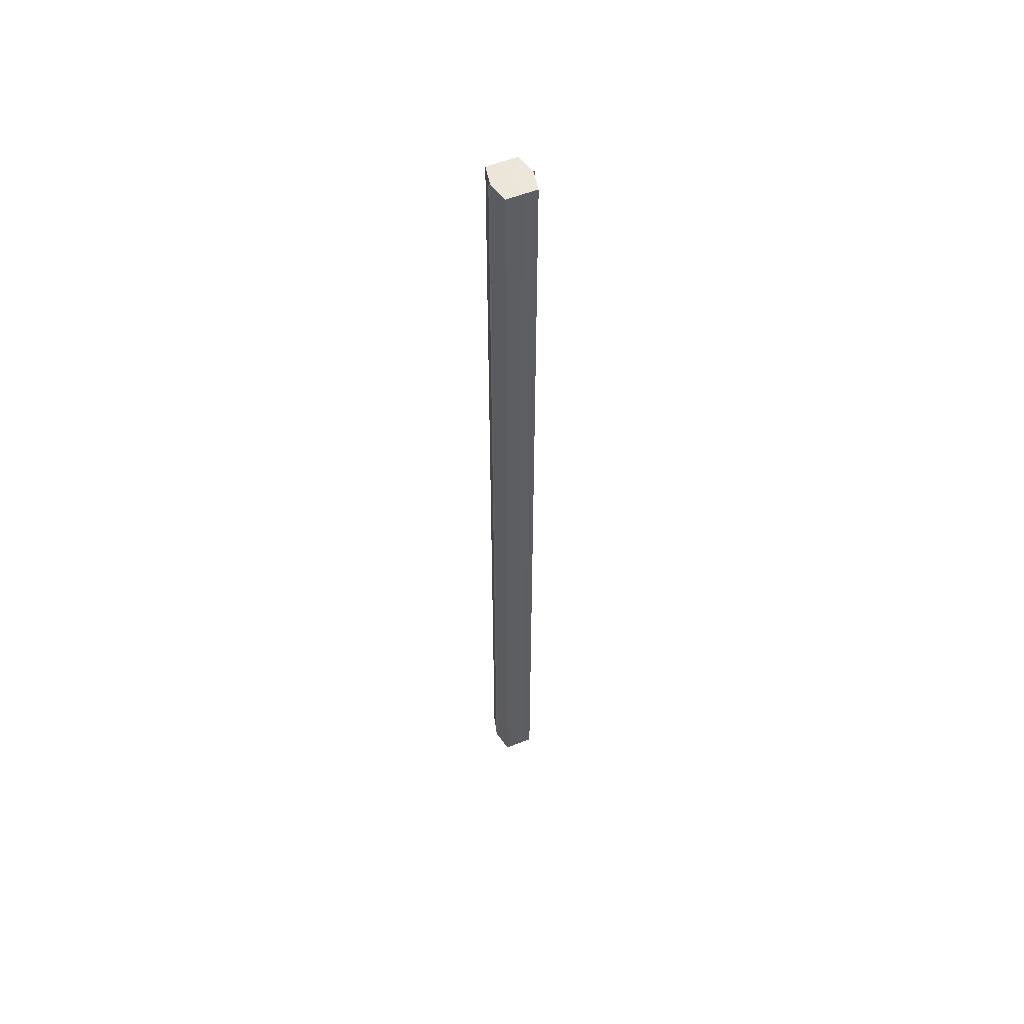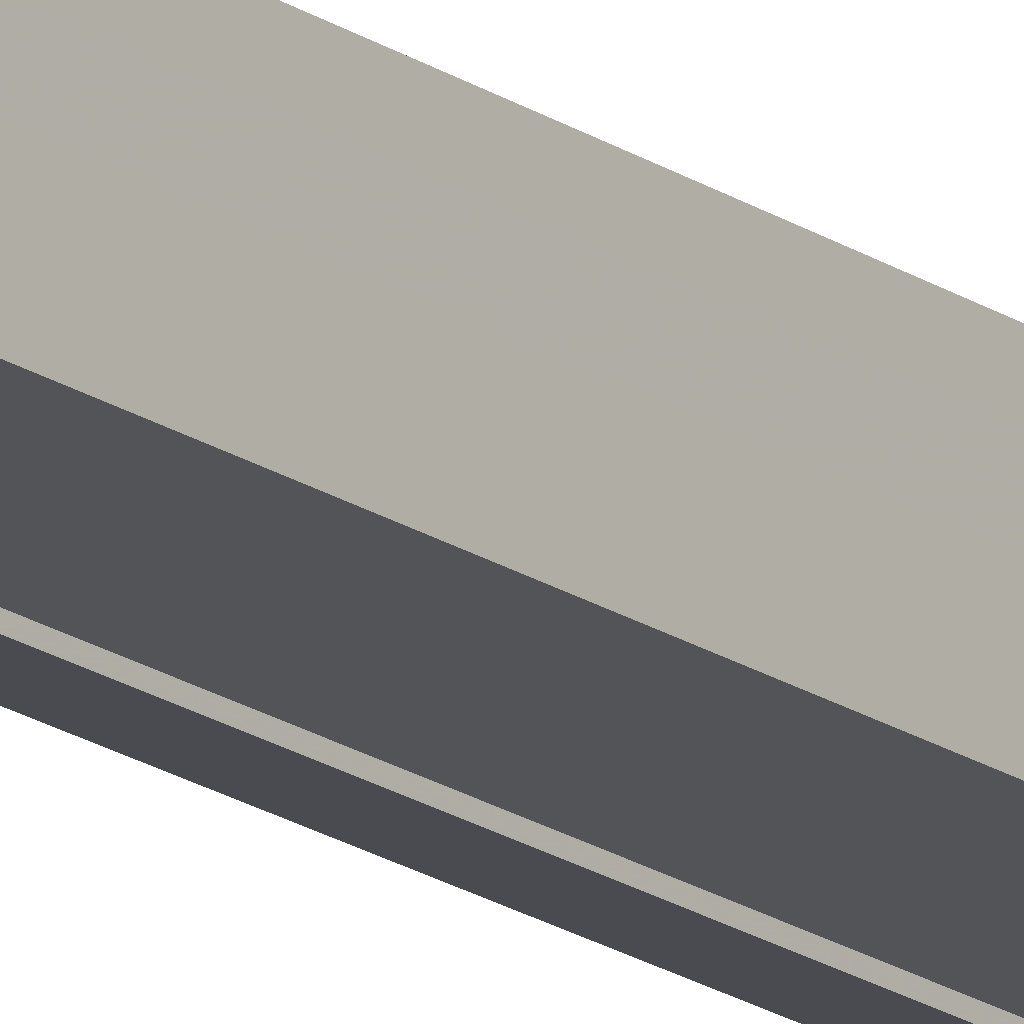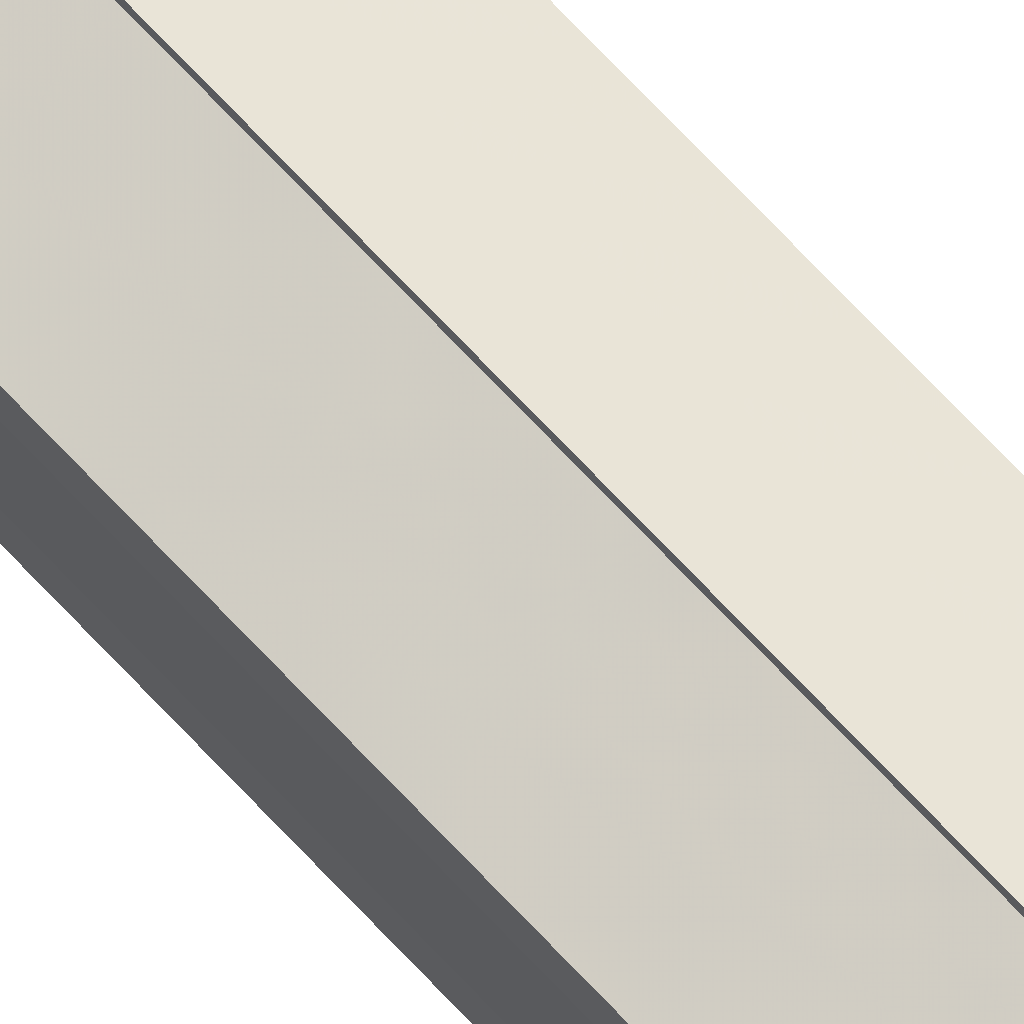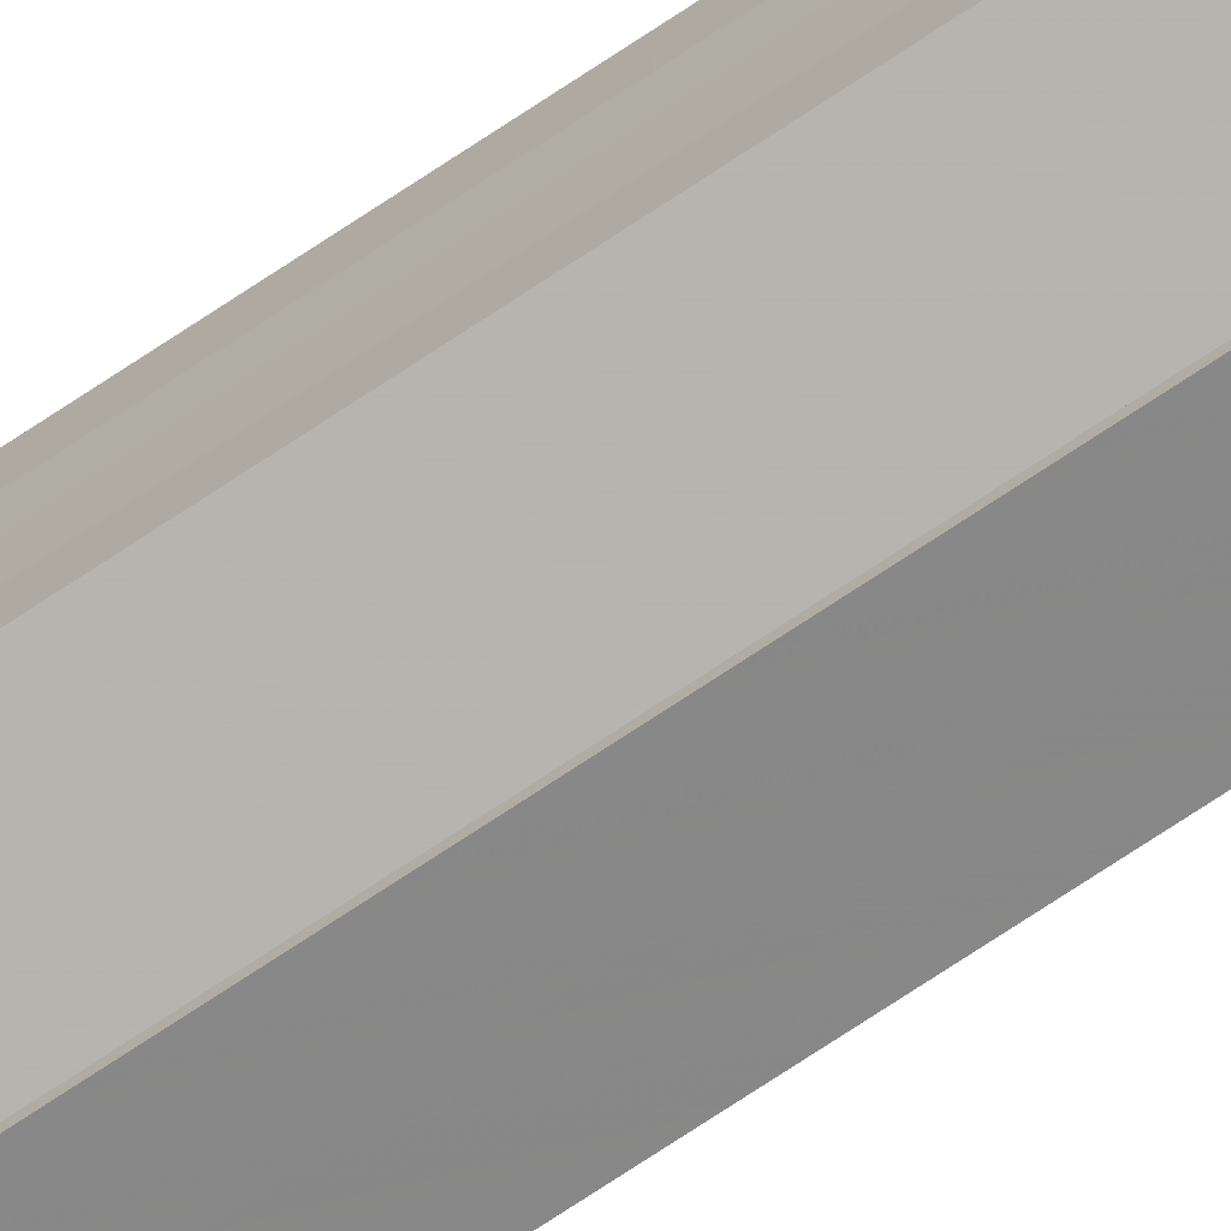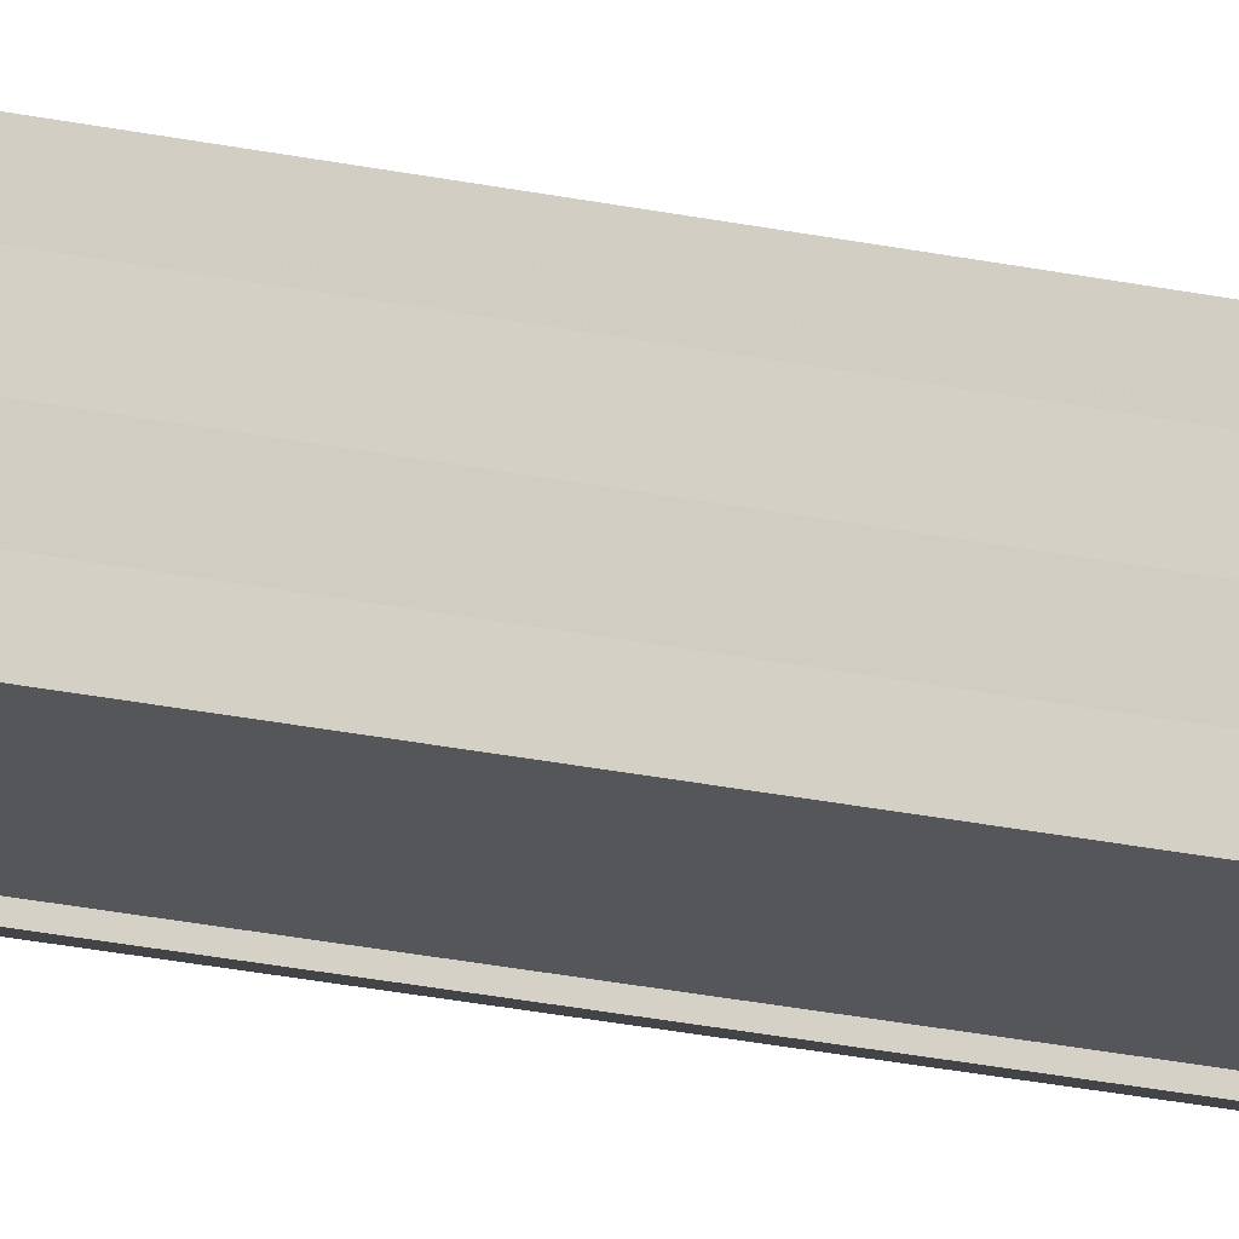
<metadata>
{"format":"obj","ext":"obj","renderer":"f3d","projection":"perspective","resolution":1024,"background":"white","views":[{"elev":54.4,"azim":66.9,"up":"+Y"},{"elev":-17.1,"azim":35.3,"up":"+Z"},{"elev":69.9,"azim":137.1,"up":"+Z"},{"elev":-72.1,"azim":123.8,"up":"+Z"},{"elev":-16.1,"azim":62.2,"up":"+Z"}]}
</metadata>
<code>
o 1686
v 2216 1874 16.76
v 2216 1874 16.75
v 2216 1874 16.76
v 2216 1874 16.75
v 2216 1874 16.75
v 2216 1874 16.76
v 2216 1874 16.76
v 2216 1874 16.75
v 2216 1874 16.75
v 2216 1874 16.77
v 2216 1874 16.77
v 2216 1874 16.75
v 2216 1874 16.75
v 2216 1874 16.77
v 2216 1874 16.77
v 2216 1874 16.77
v 2216 1874 16.77
v 2216 1874 16.77
v 2216 1874 16.77
v 2216 1874 16.77
v 2216 1874 16.76
v 2216 1874 16.76
v 2216 1874 16.76
v 2216 1874 16.76
v 2216 1874 16.75
v 2216 1874 16.75
v 2216 1874 16.75
v 2216 1874 16.75
v 2216 1874 16.75
v 2216 1874 16.75
v 2216 1874 16.76
v 2216 1874 16.75
v 2216 1874 16.75
v 2216 1874 16.75
v 2216 1874 16.76
v 2216 1874 16.75
v 2216 1874 16.76
v 2216 1874 16.76
v 2216 1874 16.77
v 2216 1874 16.76
v 2216 1874 16.77
v 2216 1874 16.77
v 2216 1874 16.77
v 2216 1874 16.77
v 2216 1874 16.77
v 2216 1874 16.76
v 2216 1874 16.77
v 2216 1874 16.77
v 2216 1874 16.77
v 2216 1874 16.76
v 2216 1874 16.76
v 2216 1874 16.77
v 2216 1874 16.77
v 2216 1874 16.75
v 2216 1874 16.76
v 2216 1874 16.76
v 2216 1874 16.76
v 2216 1874 16.75
v 2216 1874 16.75
v 2216 1874 16.76
v 2216 1874 16.76
v 2216 1874 16.75
v 2216 1874 16.75
v 2216 1874 16.75
v 2216 1874 16.75
v 2216 1874 16.75
v 2216 1874 16.75
v 2216 1874 16.75
v 2216 1874 16.75
v 2216 1874 16.75
v 2216 1874 16.75
v 2216 1874 16.76
v 2216 1874 16.76
v 2216 1874 16.75
v 2216 1874 16.76
v 2216 1874 16.75
v 2216 1874 16.77
v 2216 1874 16.75
v 2216 1874 16.77
v 2216 1874 16.75
v 2216 1874 16.77
v 2216 1874 16.75
v 2216 1874 16.76
v 2216 1874 16.76
f 1 2 3
f 2 4 5
f 6 1 7
f 4 8 9
f 10 6 11
f 12 8 13
f 14 10 15
f 14 16 15
f 15 17 18
f 15 19 20
f 20 21 22
f 22 23 24
f 24 25 26
f 26 27 28
f 28 29 30
f 13 29 30
f 31 32 29
f 31 33 32
f 31 29 34
f 31 35 33
f 31 34 36
f 31 37 35
f 31 36 38
f 31 39 37
f 31 38 40
f 31 40 41
f 31 42 39
f 31 41 42
f 43 42 44
f 45 42 44
f 46 47 43
f 48 49 45
f 50 51 46
f 52 49 53
f 54 55 50
f 56 52 57
f 58 59 54
f 60 56 61
f 62 60 63
f 64 62 65
f 66 67 58
f 68 64 66
f 68 69 66
f 66 70 71
f 72 73 74
f 72 75 73
f 72 74 76
f 72 77 75
f 72 76 78
f 72 79 77
f 72 78 80
f 72 81 79
f 72 80 82
f 72 83 81
f 72 82 84
f 72 84 83

</code>
